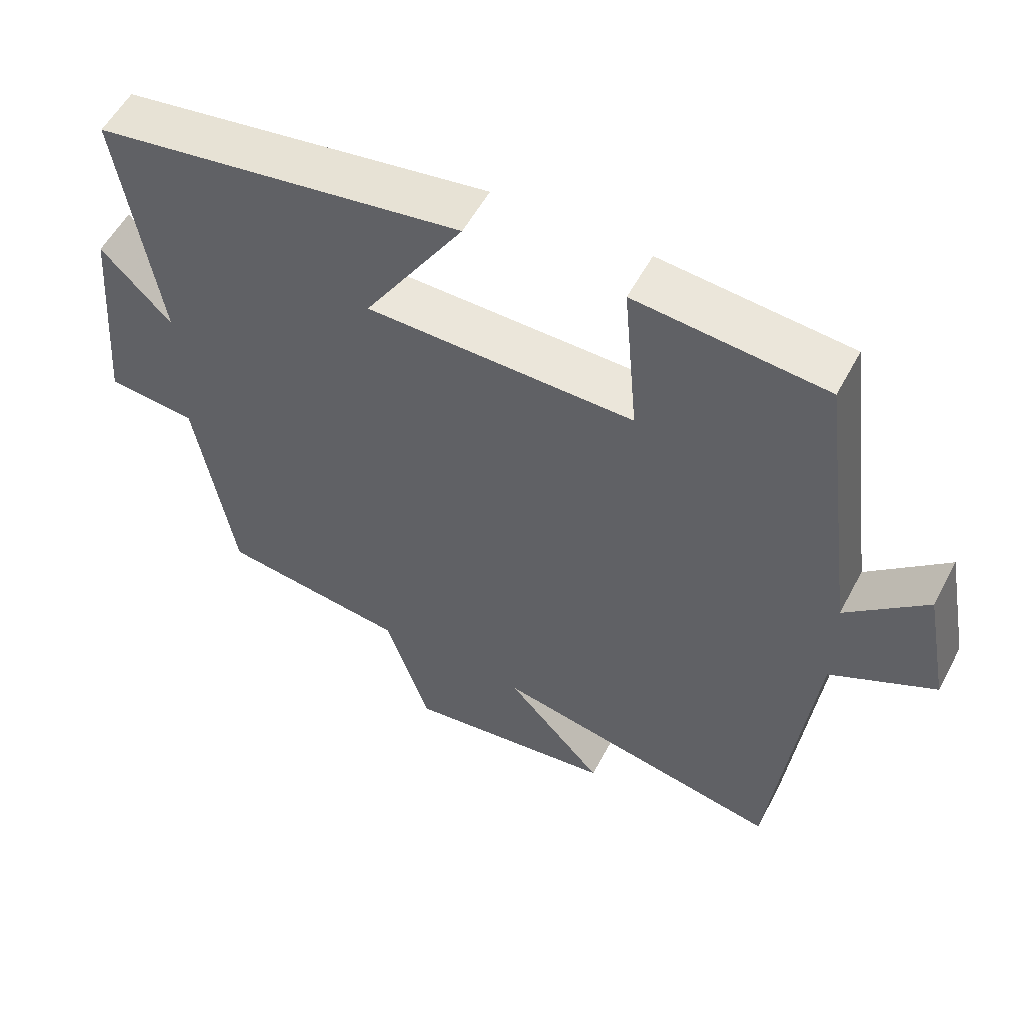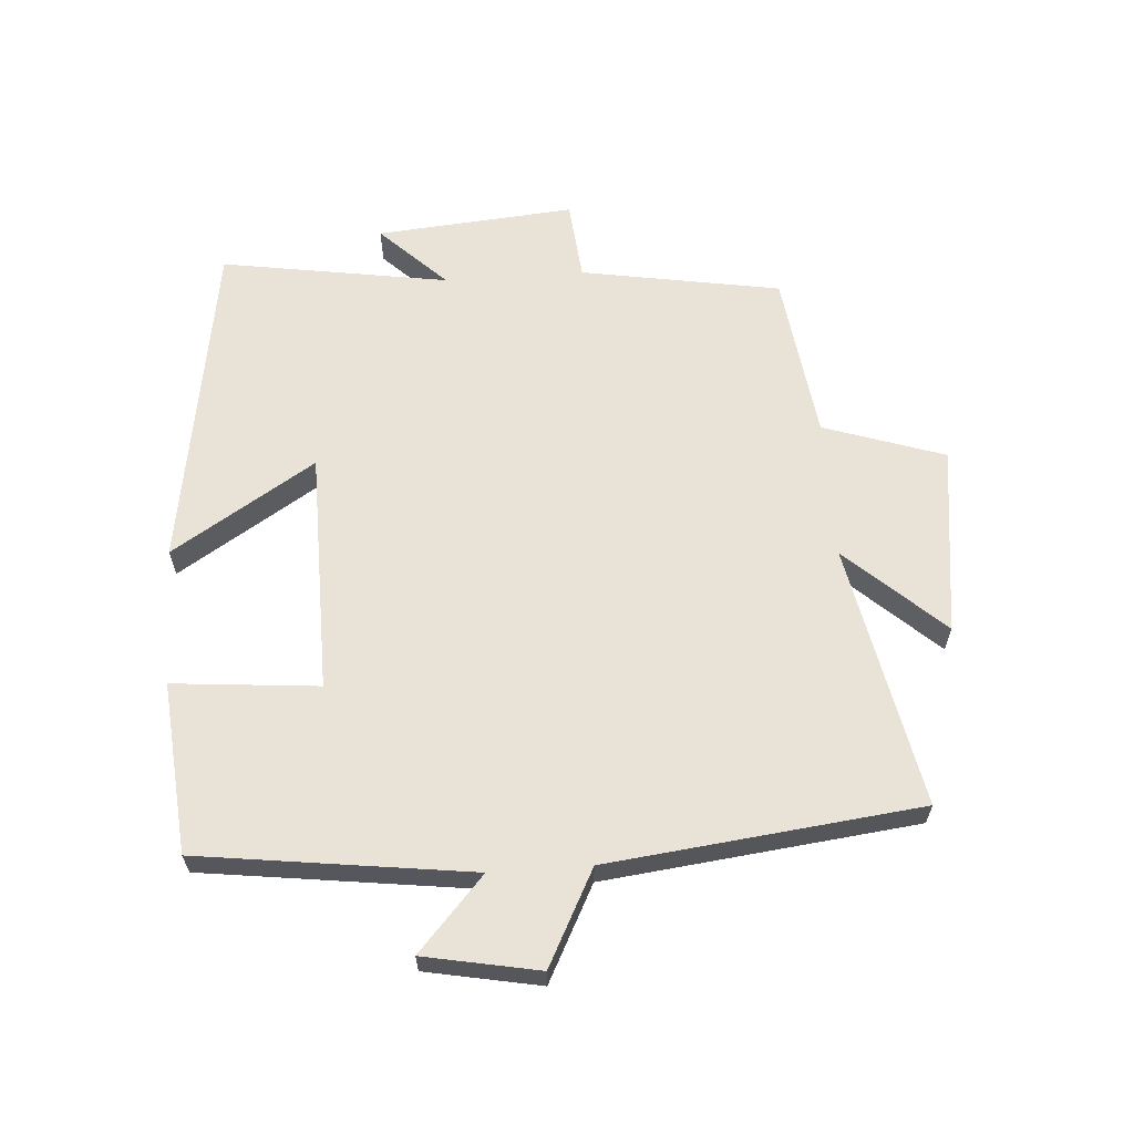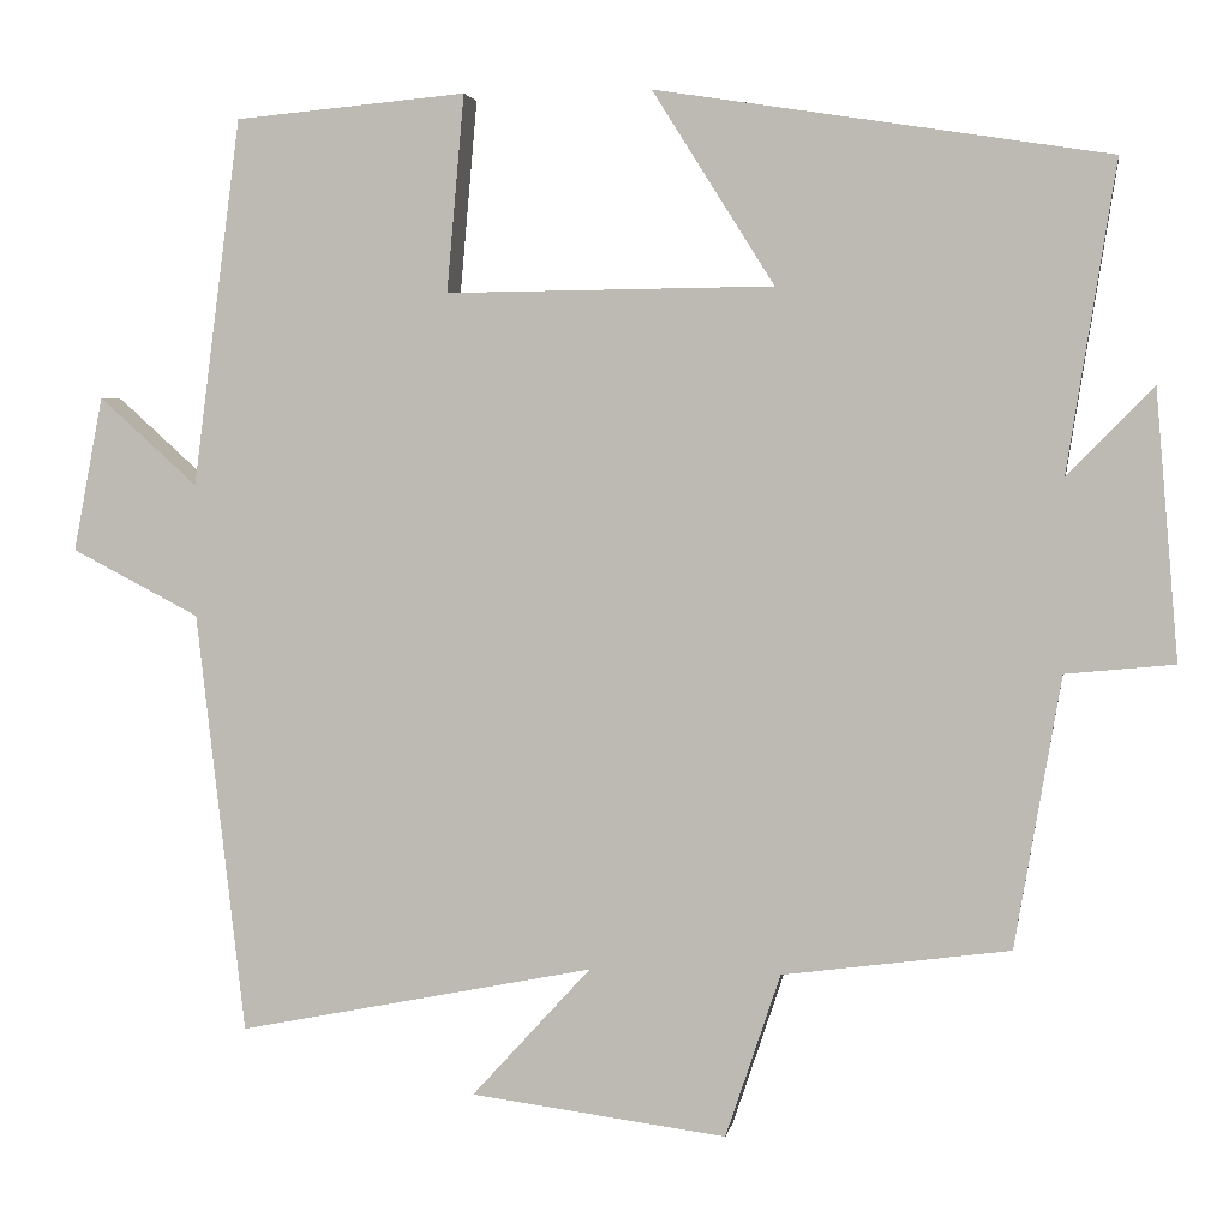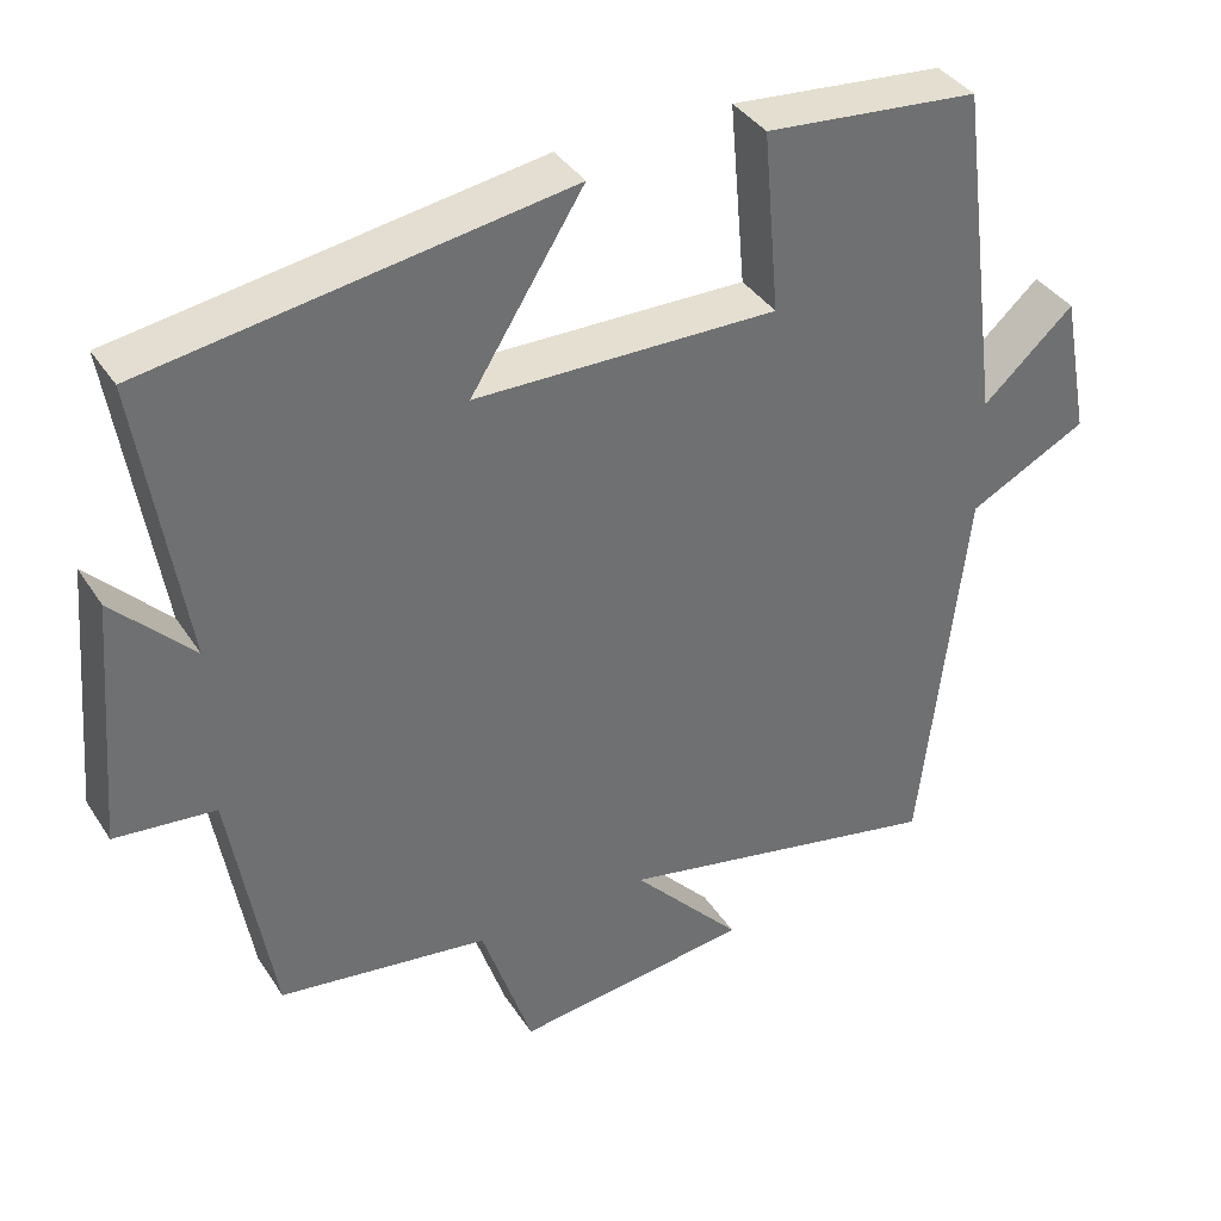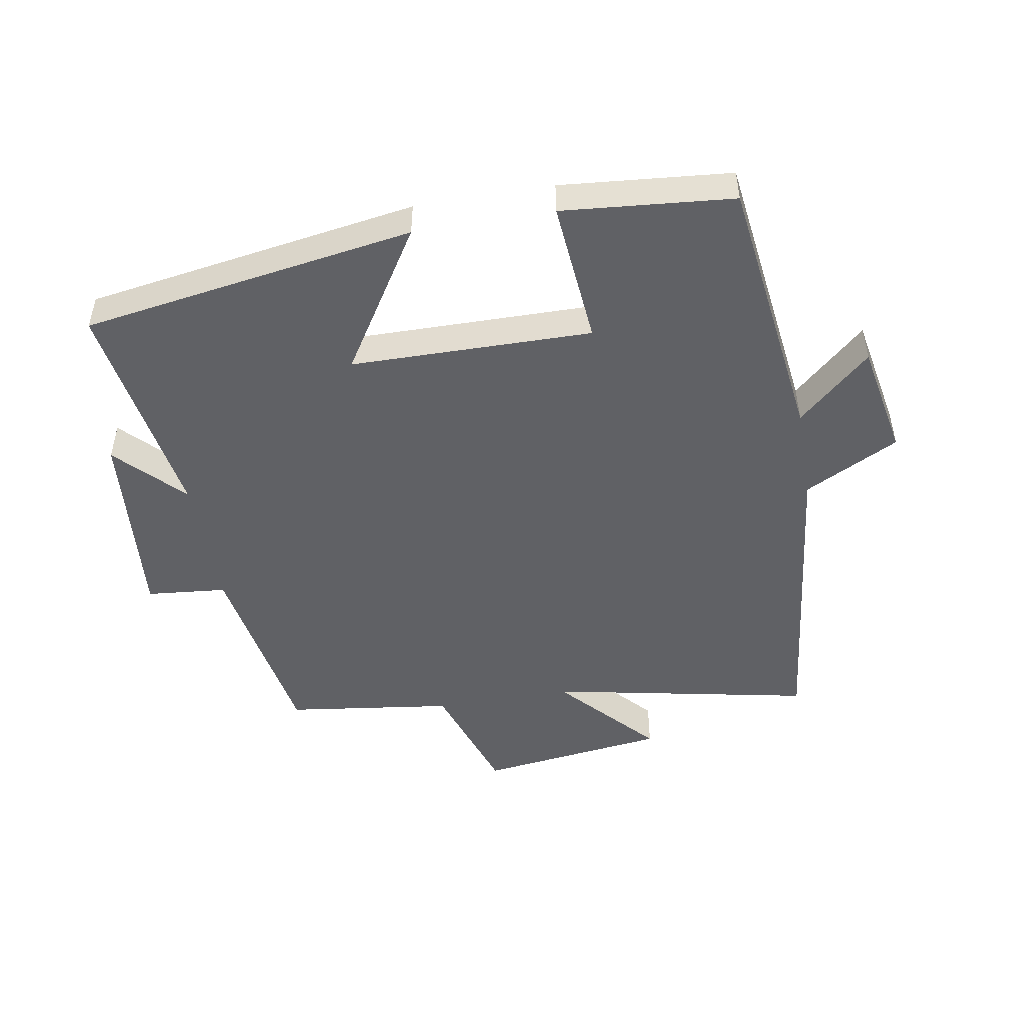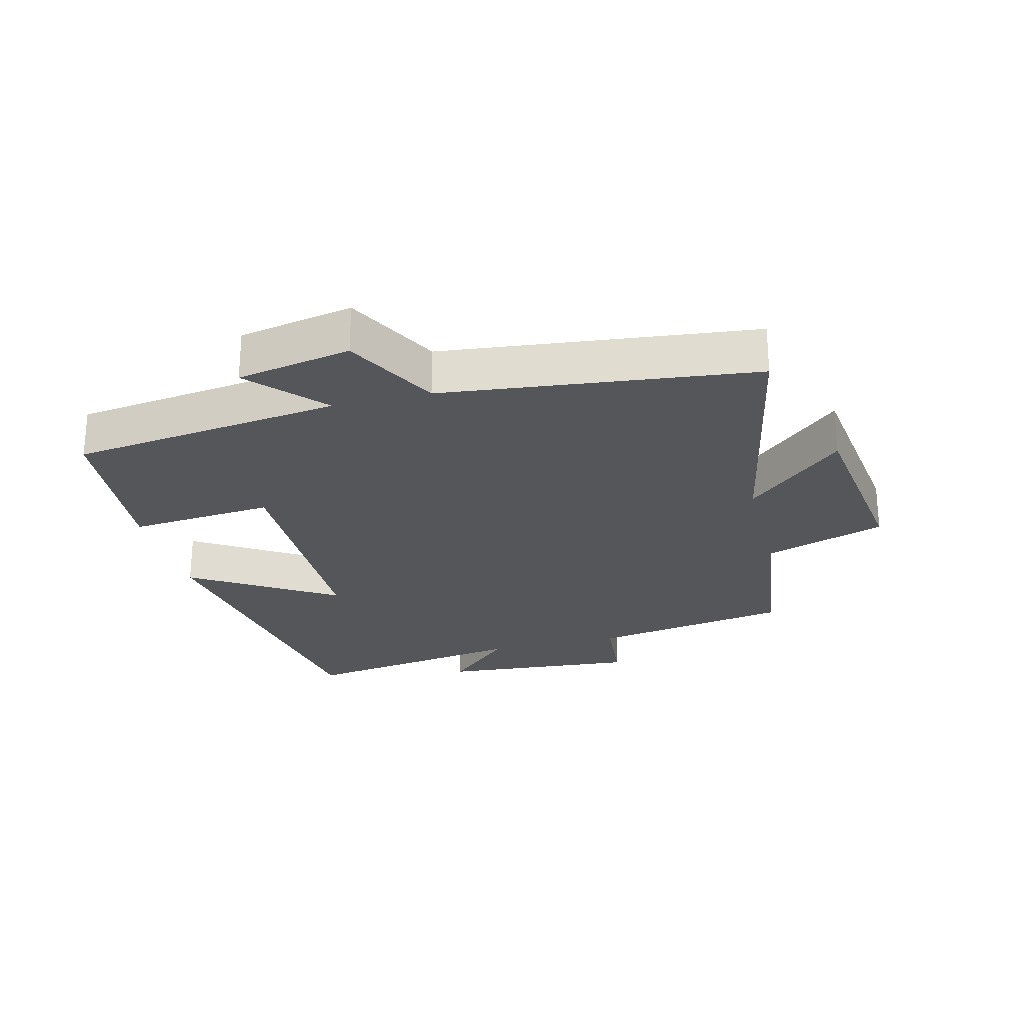
<metadata>
{"format":"obj","ext":"obj","renderer":"f3d","projection":"perspective","resolution":1024,"background":"white","views":[{"elev":55.3,"azim":27.7,"up":"+Z"},{"elev":62.5,"azim":86.0,"up":"+Y"},{"elev":3.0,"azim":-170.5,"up":"+Z"},{"elev":37.6,"azim":-29.2,"up":"+Z"},{"elev":-48.8,"azim":9.8,"up":"+Y"},{"elev":-25.4,"azim":104.3,"up":"+Y"}]}
</metadata>
<code>
v 0.445 0.07 0.476
v 0.5 0.07 0.054
v 0.613 0.07 0.156
v 0.647 0.07 -0.022
v 0.5 0.07 -0.098
v 0.444 0.07 -0.582
v 0.034 0.07 -0.5
v 0.171 0.07 -0.65
v -0.123 0.07 -0.688
v -0.186 0.07 -0.5
v -0.447 0.07 -0.465
v -0.5 0.07 -0.154
v -0.625 0.07 -0.142
v -0.599 0.07 0.166
v -0.5 0.07 0.064
v -0.556 0.07 0.418
v -0.037 0.07 0.5
v -0.177 0.07 0.278
v 0.199 0.07 0.274
v 0.179 0.07 0.5
v 0.445 0 0.476
v 0.5 0 0.054
v 0.613 0 0.156
v 0.647 0 -0.022
v 0.5 0 -0.098
v 0.444 0 -0.582
v 0.034 0 -0.5
v 0.171 0 -0.65
v -0.123 0 -0.688
v -0.186 0 -0.5
v -0.447 0 -0.465
v -0.5 0 -0.154
v -0.625 0 -0.142
v -0.599 0 0.166
v -0.5 0 0.064
v -0.556 0 0.418
v -0.037 0 0.5
v -0.177 0 0.278
v 0.199 0 0.274
v 0.179 0 0.5
f 19 20 1 2
f 18 19 2
f 15 16 17 18
f 15 18 2
f 12 13 14 15
f 10 11 12 15
f 10 15 2
f 7 8 9 10
f 7 10 2
f 5 6 7 2
f 2 3 4 5
f 22 21 40 39
f 22 39 38
f 38 37 36 35
f 22 38 35
f 35 34 33 32
f 35 32 31 30
f 22 35 30
f 30 29 28 27
f 22 30 27
f 22 27 26 25
f 25 24 23 22
f 1 21 22 2
f 2 22 23 3
f 3 23 24 4
f 4 24 25 5
f 5 25 26 6
f 6 26 27 7
f 7 27 28 8
f 8 28 29 9
f 9 29 30 10
f 10 30 31 11
f 11 31 32 12
f 12 32 33 13
f 13 33 34 14
f 14 34 35 15
f 15 35 36 16
f 16 36 37 17
f 17 37 38 18
f 18 38 39 19
f 19 39 40 20
f 20 40 21 1

</code>
